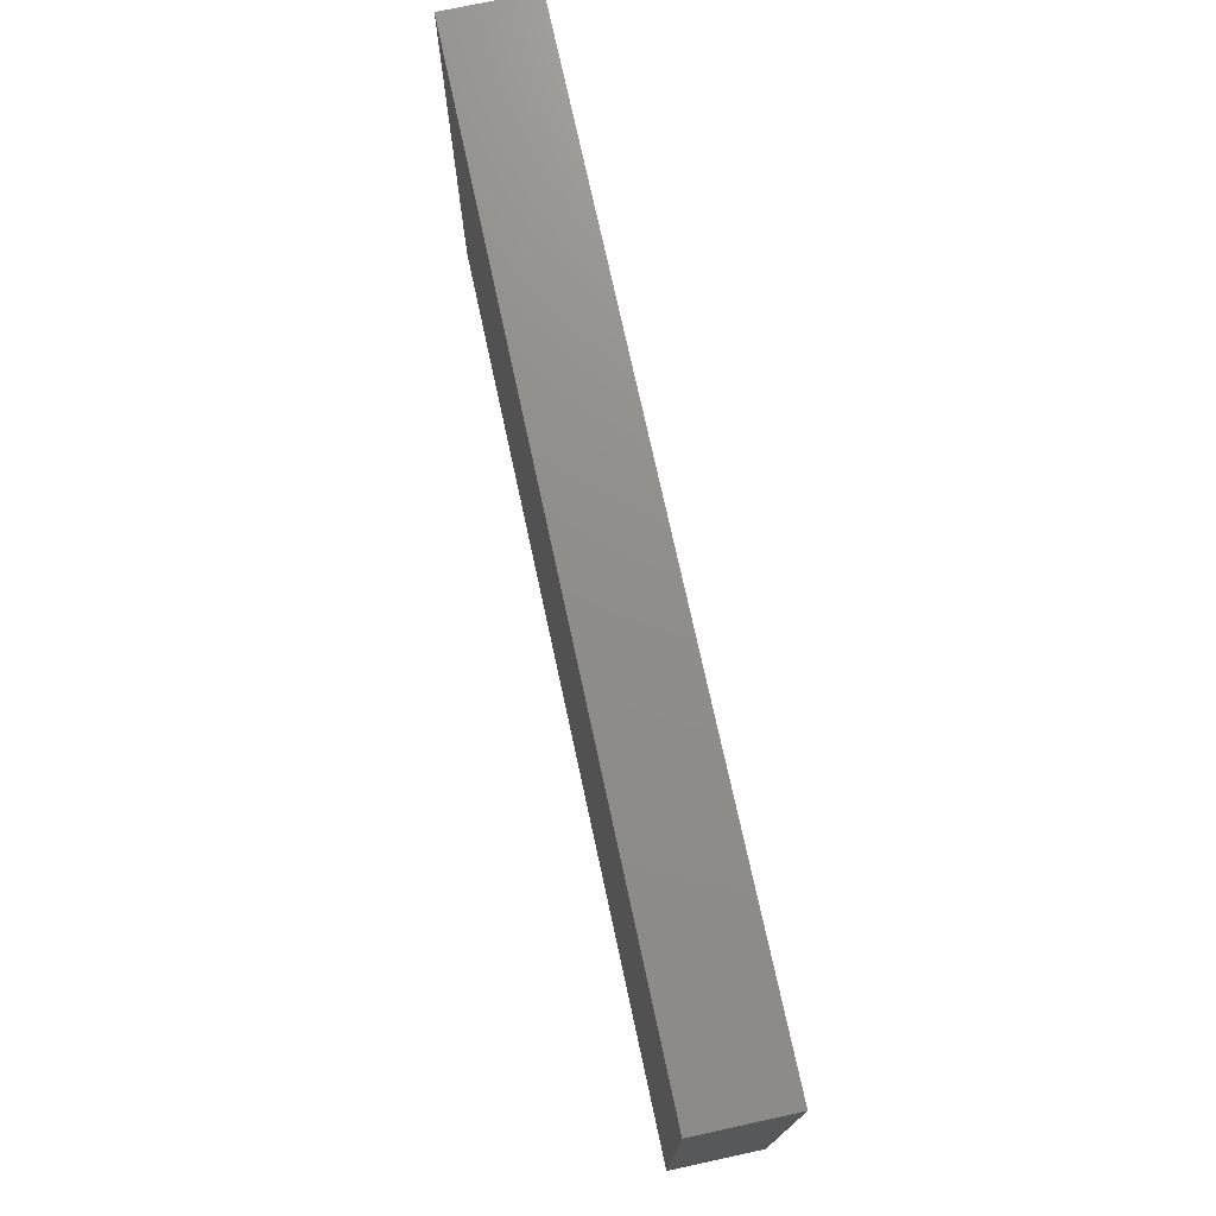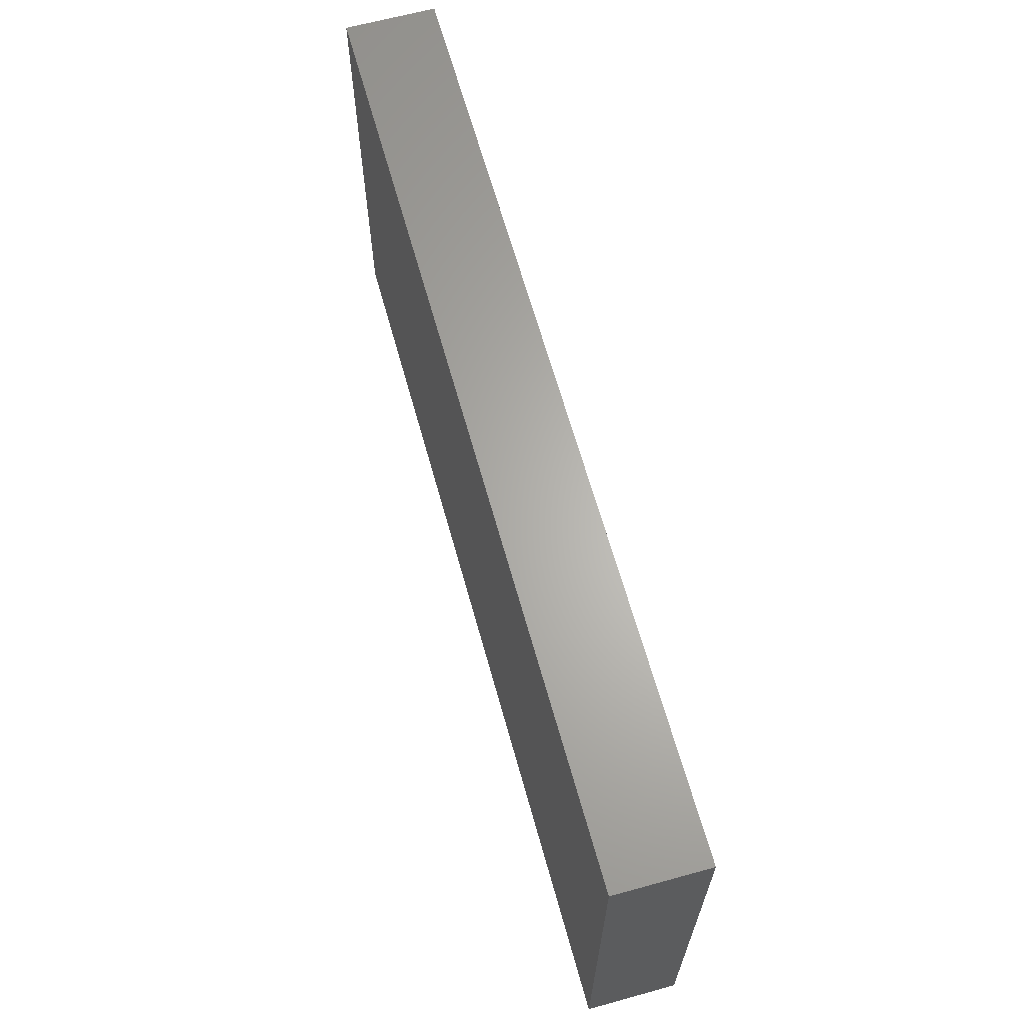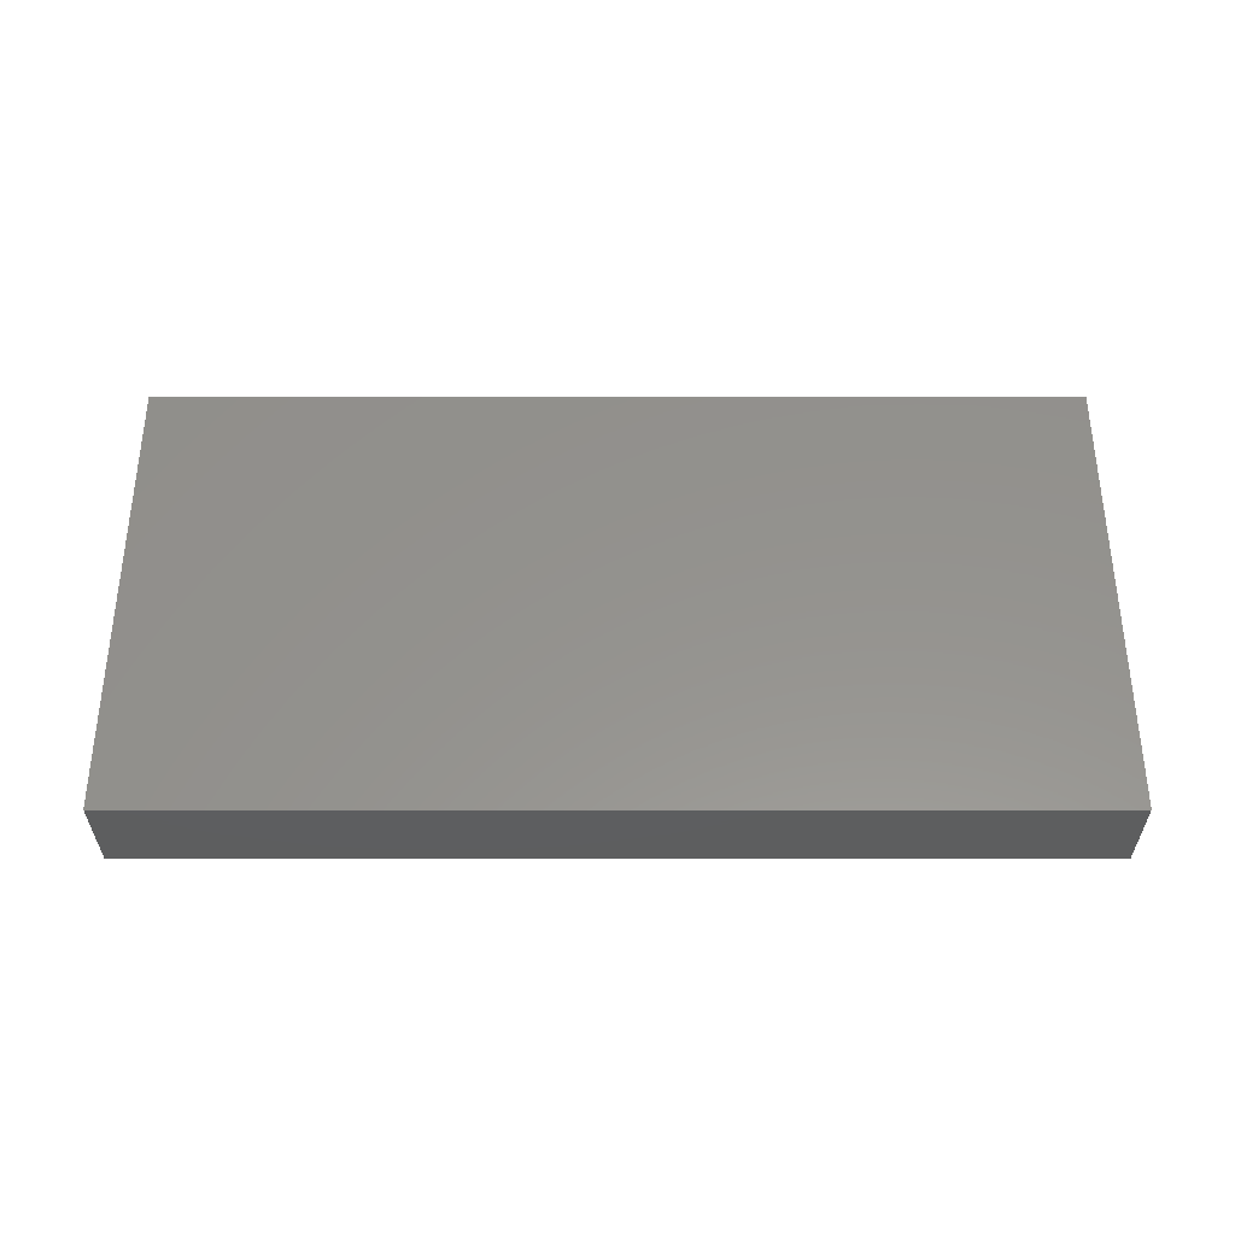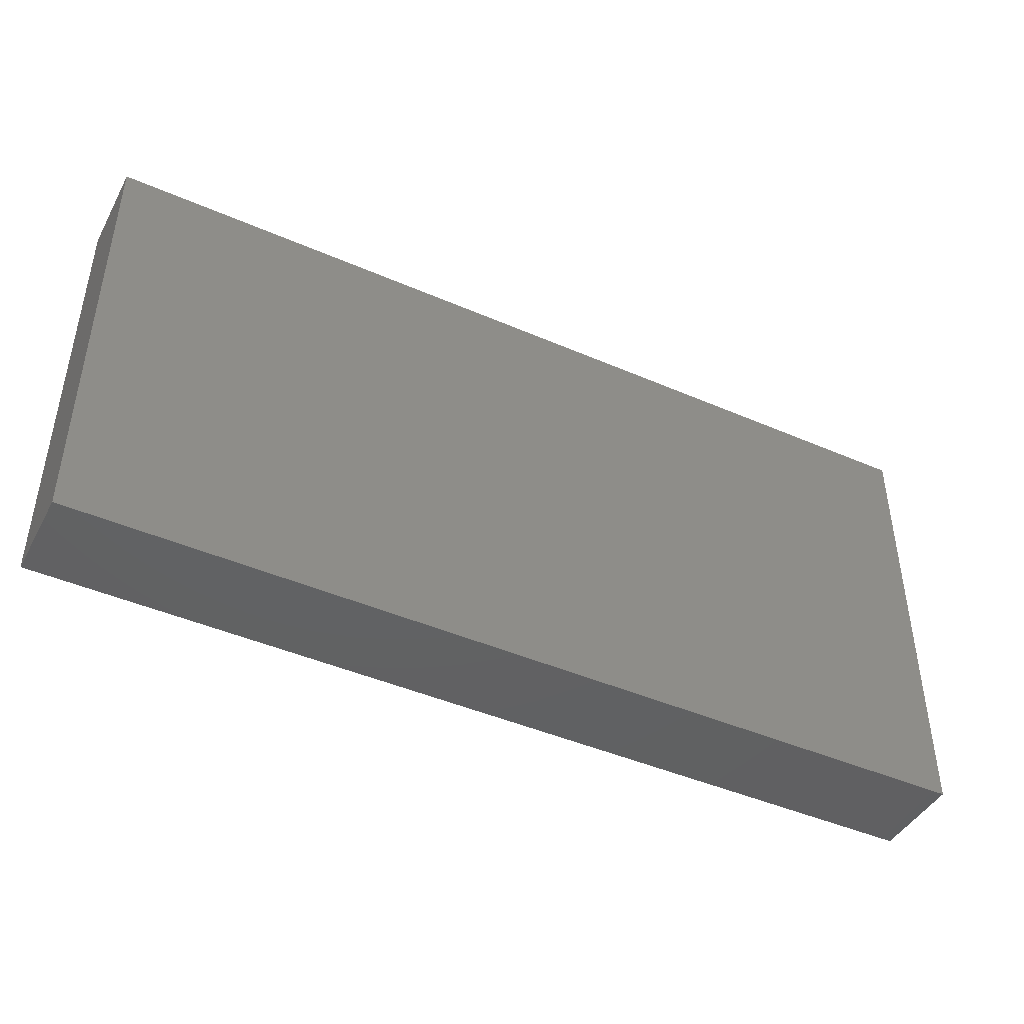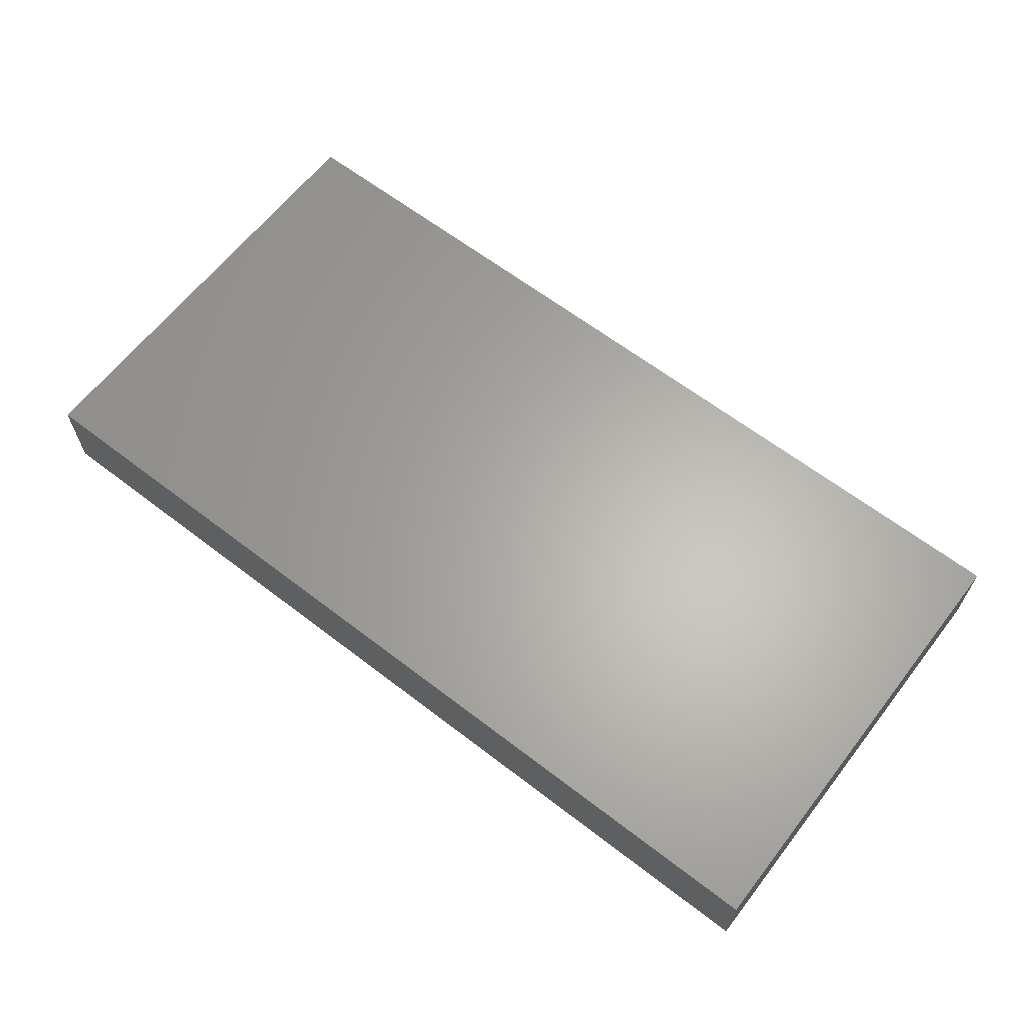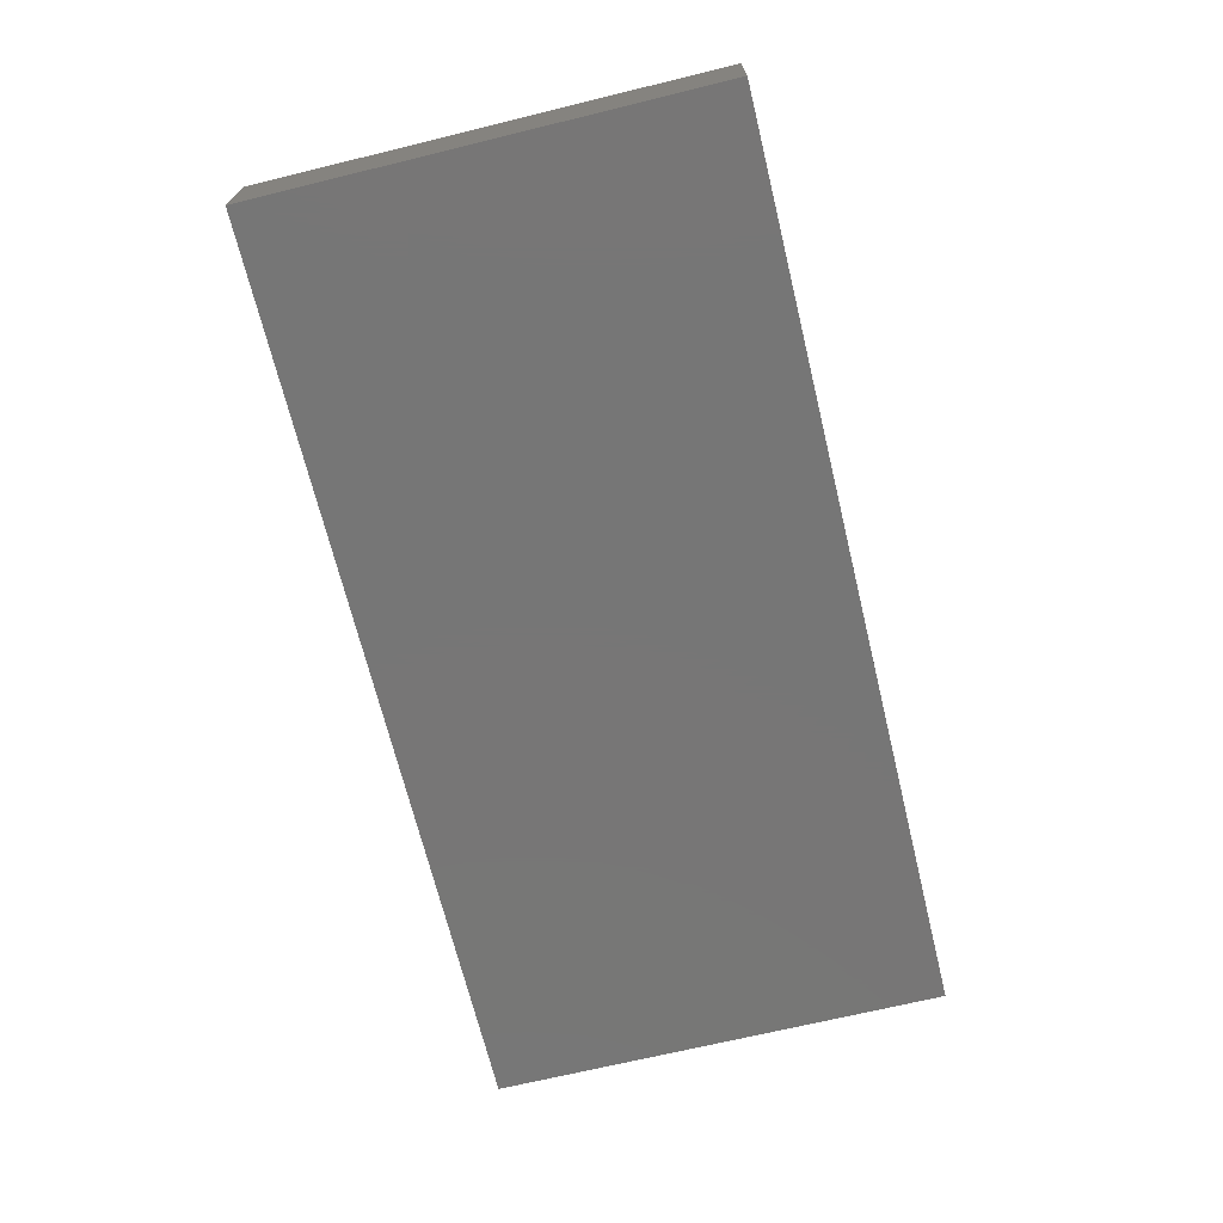
<metadata>
{"format":"stl","ext":"stl","renderer":"f3d","projection":"perspective","resolution":1024,"background":"white","views":[{"elev":73.6,"azim":-102.2,"up":"+Z"},{"elev":64.6,"azim":74.5,"up":"+Z"},{"elev":56.2,"azim":0.0,"up":"+Y"},{"elev":-44.1,"azim":153.0,"up":"+Z"},{"elev":63.6,"azim":37.8,"up":"+Y"},{"elev":-68.9,"azim":103.7,"up":"+Y"}]}
</metadata>
<code>
# stl→obj: 8 verts, 12 faces
v 0.98 0 0.49
v -0.98 0 0.49
v -0.98 -0.195 0.49
v 0.98 -0.195 0.49
v 0.98 0 -0.49
v 0.98 -0.195 -0.49
v -0.98 -0.195 -0.49
v -0.98 -0 -0.49
f 1 2 3
f 1 3 4
f 5 1 4
f 5 4 6
f 5 7 8
f 5 6 7
f 8 3 2
f 8 7 3
f 1 8 2
f 1 5 8
f 4 3 7
f 4 7 6

</code>
